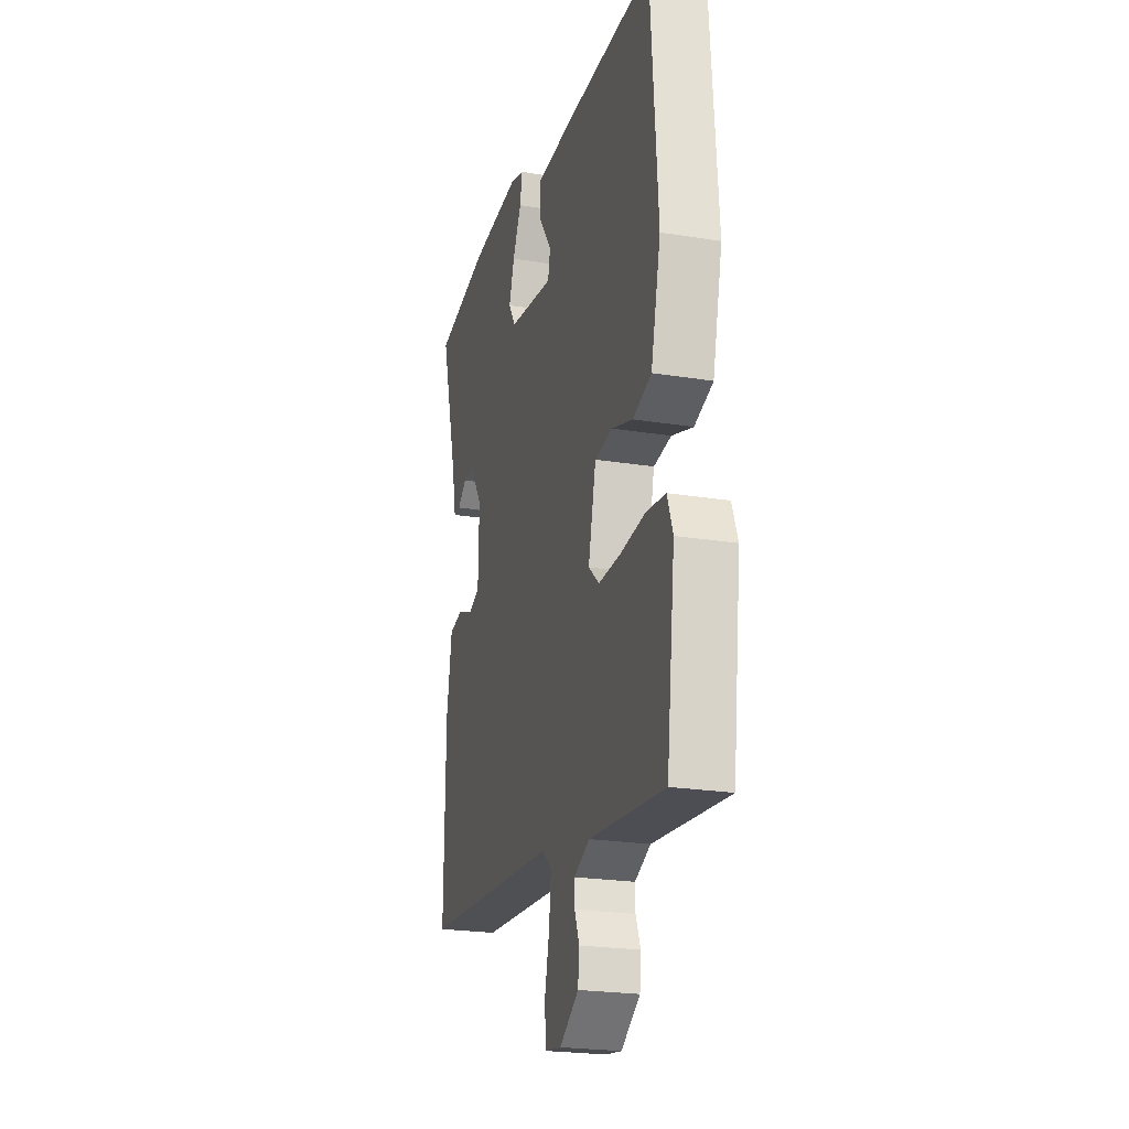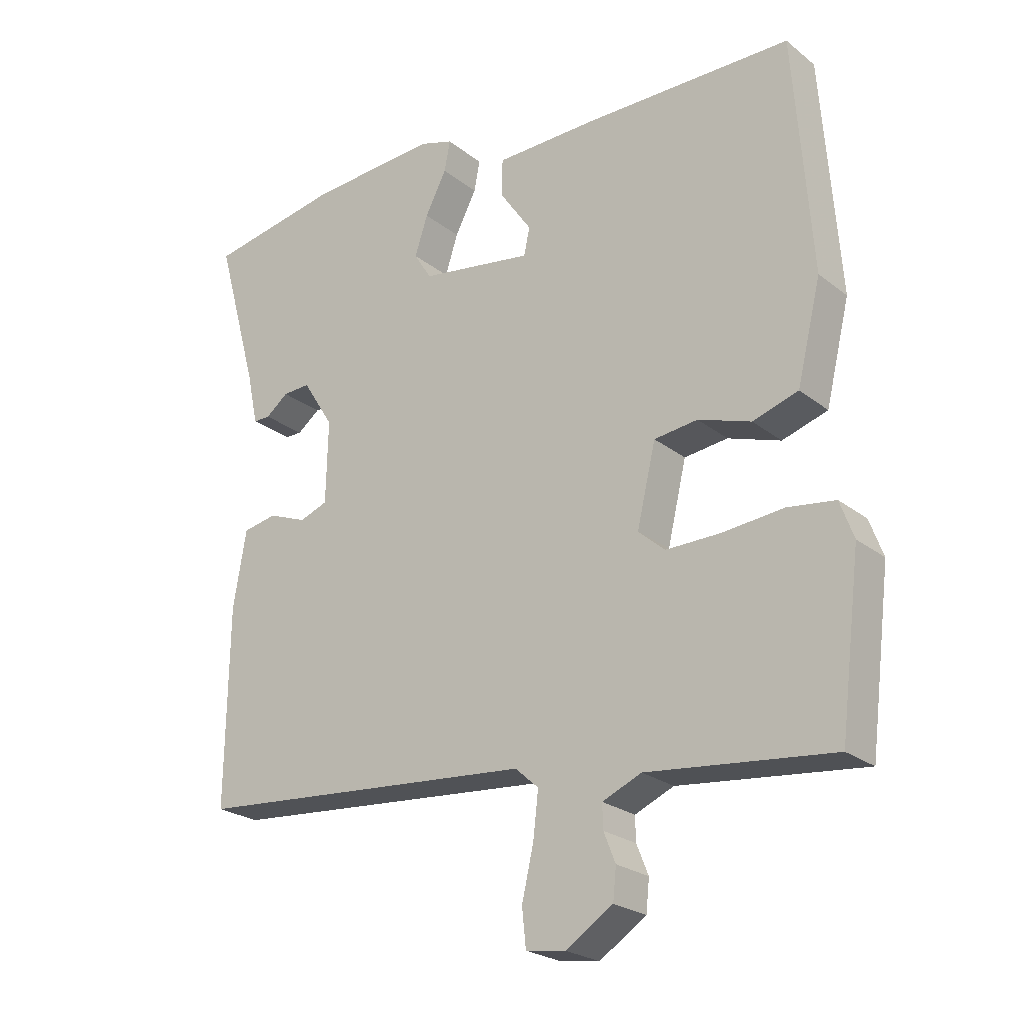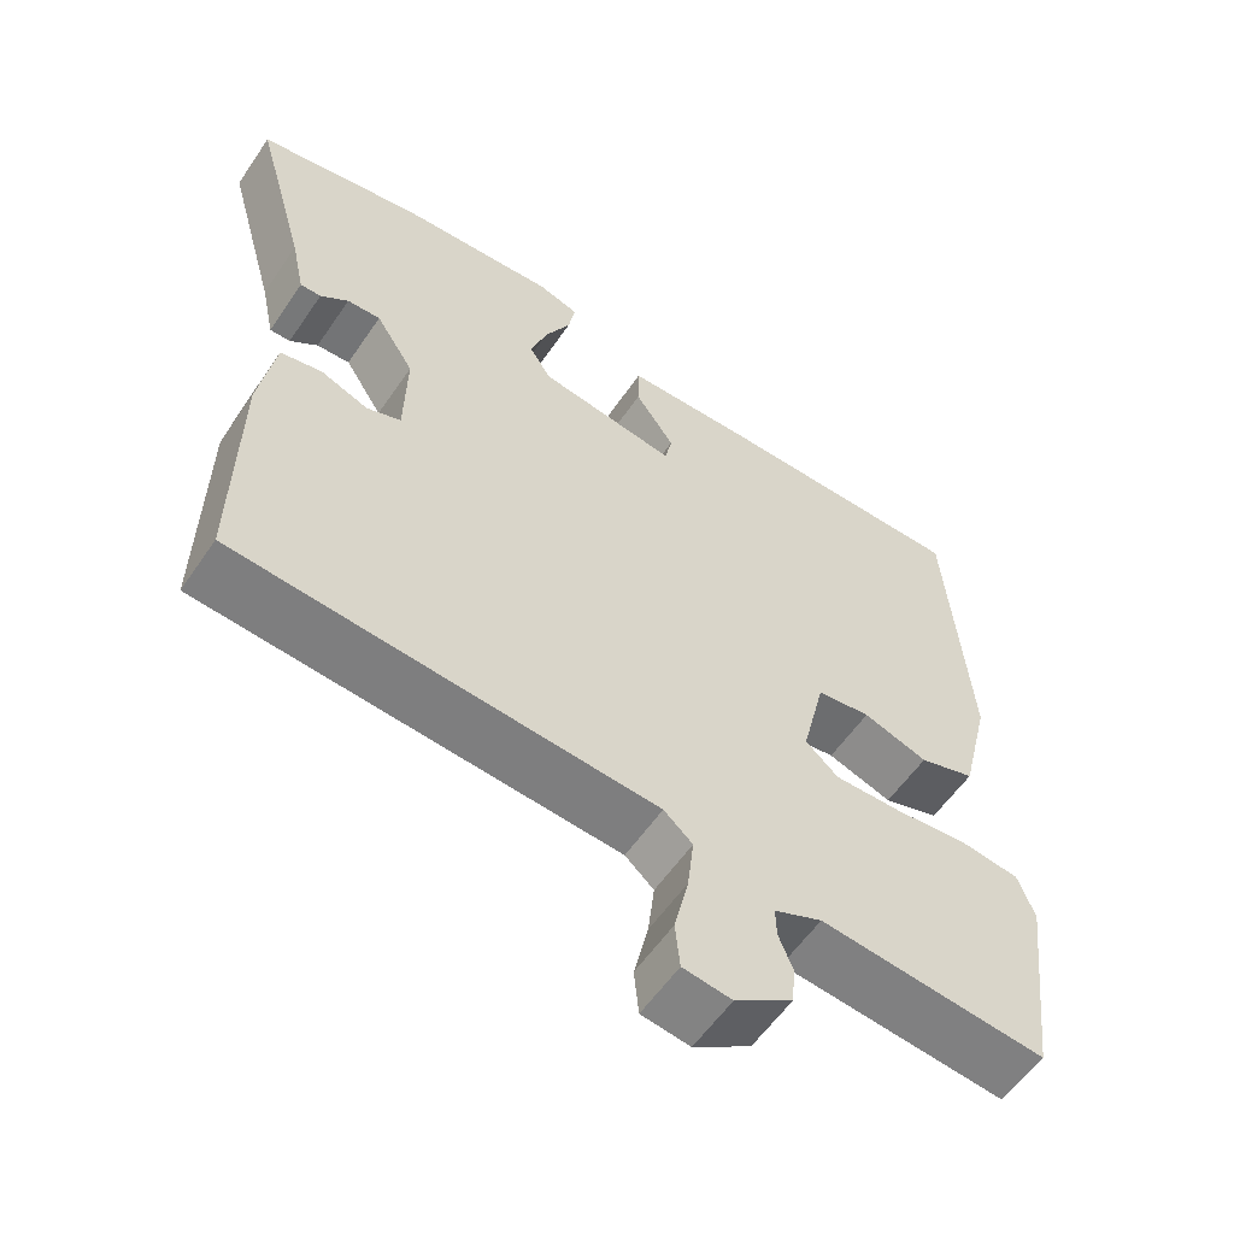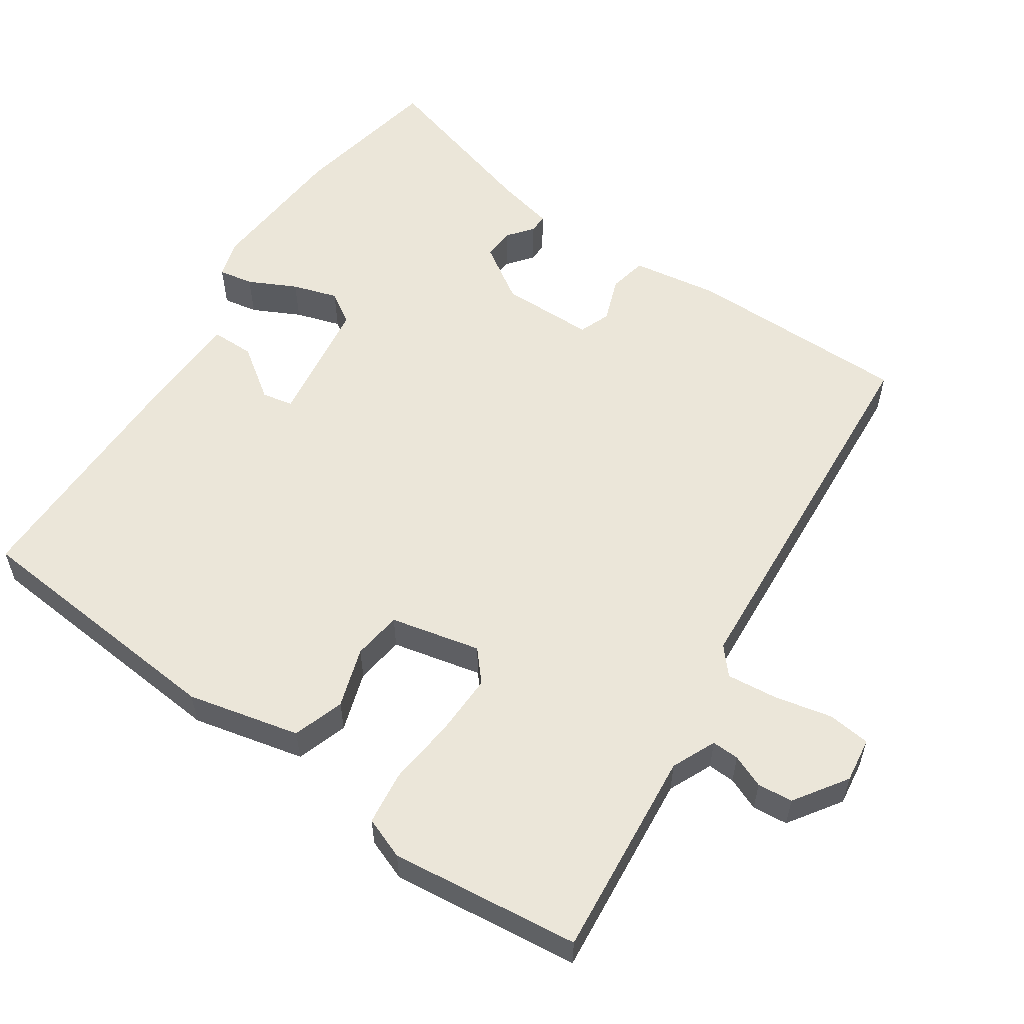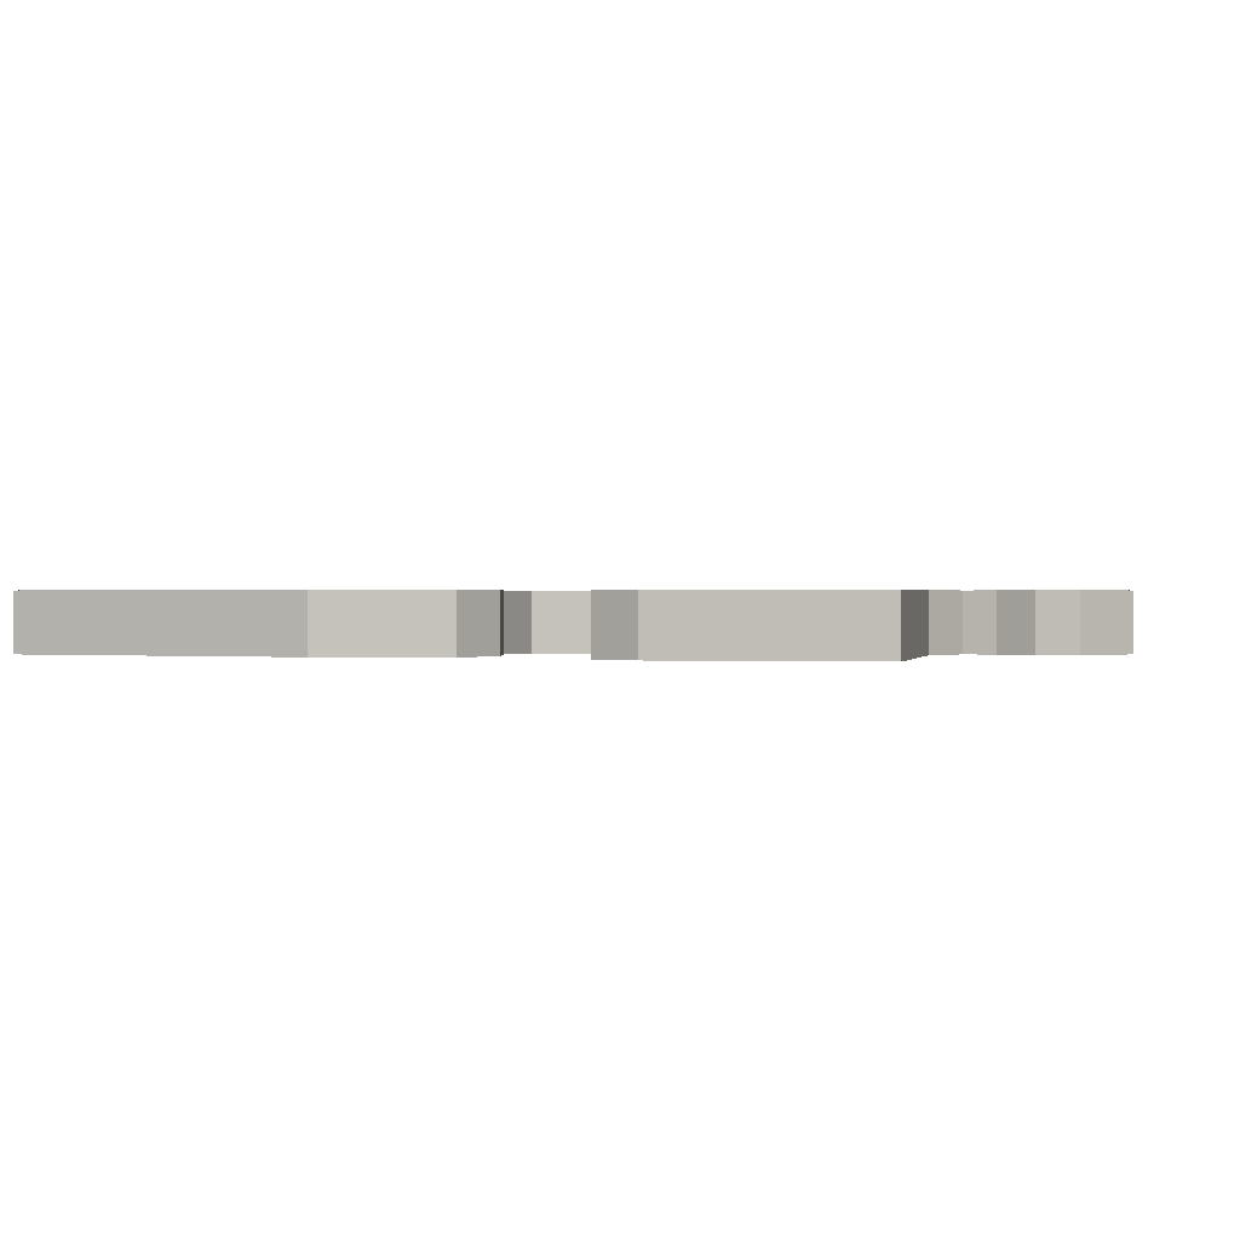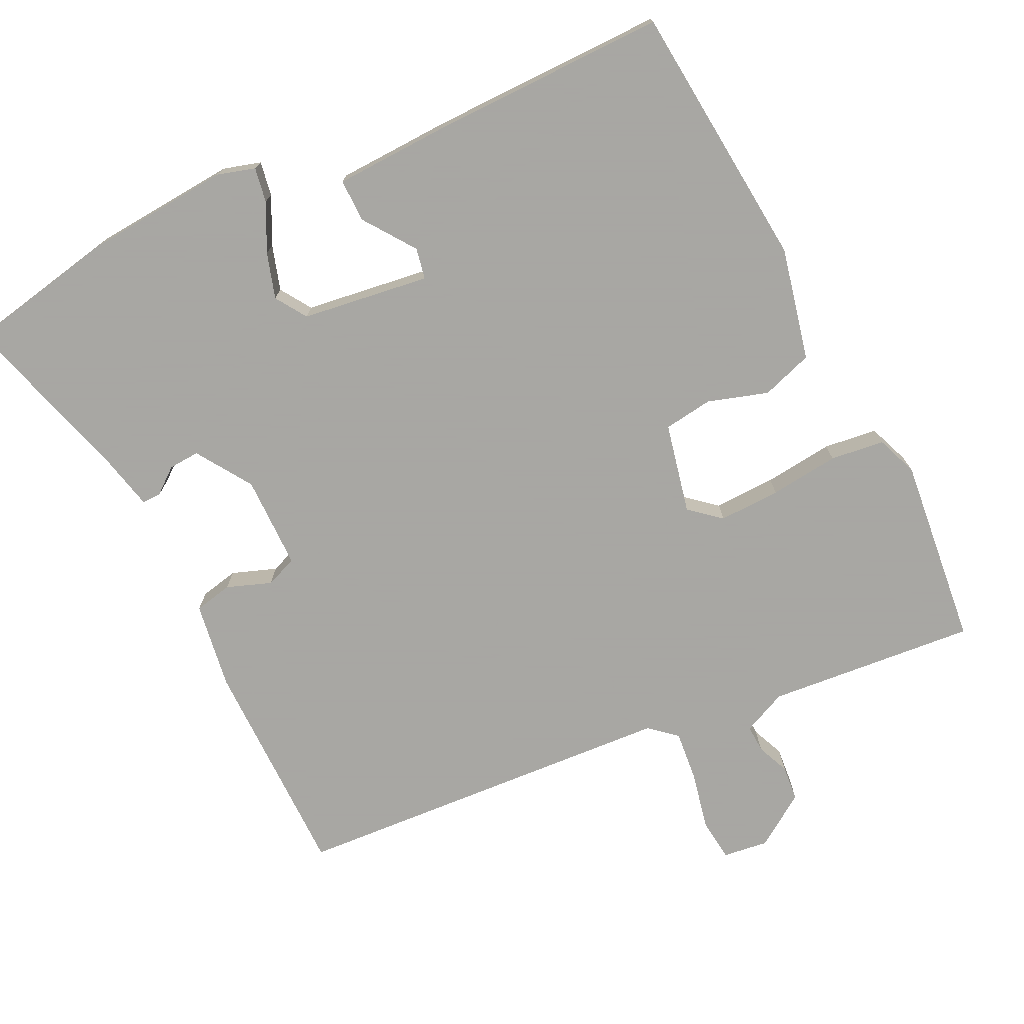
<metadata>
{"format":"obj","ext":"obj","renderer":"f3d","projection":"perspective","resolution":1024,"background":"white","views":[{"elev":-23.0,"azim":74.6,"up":"+Z"},{"elev":-23.8,"azim":37.9,"up":"+Z"},{"elev":-57.4,"azim":-33.9,"up":"+Z"},{"elev":57.0,"azim":124.8,"up":"+Y"},{"elev":0.5,"azim":107.9,"up":"+Y"},{"elev":-74.4,"azim":26.9,"up":"+Y"}]}
</metadata>
<code>
v 0.491 0.07 0.455
v 0.518 0.07 0.092
v 0.481 0.07 -0.06
v 0.411 0.07 -0.082
v 0.33 0.07 -0.055
v 0.263 0.07 -0.063
v 0.234 0.07 -0.185
v 0.275 0.07 -0.221
v 0.359 0.07 -0.22
v 0.453 0.07 -0.211
v 0.526 0.07 -0.221
v 0.547 0.07 -0.278
v 0.515 0.07 -0.535
v 0.231 0.07 -0.505
v 0.171 0.07 -0.531
v 0.172 0.07 -0.568
v 0.19 0.07 -0.613
v 0.185 0.07 -0.661
v 0.113 0.07 -0.708
v 0.052 0.07 -0.699
v 0.046 0.07 -0.641
v 0.064 0.07 -0.563
v 0.072 0.07 -0.494
v 0.036 0.07 -0.462
v -0.49 0.07 -0.419
v -0.486 0.07 -0.116
v -0.466 0.07 0.002
v -0.414 0.07 0.012
v -0.354 0.07 -0.011
v -0.311 0.07 0.005
v -0.308 0.07 0.132
v -0.356 0.07 0.208
v -0.398 0.07 0.206
v -0.433 0.07 0.179
v -0.459 0.07 0.179
v -0.476 0.07 0.259
v -0.541 0.07 0.493
v -0.335 0.07 0.53
v -0.137 0.07 0.542
v -0.086 0.07 0.526
v -0.095 0.07 0.479
v -0.128 0.07 0.415
v -0.148 0.07 0.354
v -0.121 0.07 0.311
v 0.052 0.07 0.284
v 0.061 0.07 0.326
v 0.012 0.07 0.397
v 0.013 0.07 0.455
v 0.17 0.07 0.458
v 0.491 0 0.455
v 0.518 0 0.092
v 0.481 0 -0.06
v 0.411 0 -0.082
v 0.33 0 -0.055
v 0.263 0 -0.063
v 0.234 0 -0.185
v 0.275 0 -0.221
v 0.359 0 -0.22
v 0.453 0 -0.211
v 0.526 0 -0.221
v 0.547 0 -0.278
v 0.515 0 -0.535
v 0.231 0 -0.505
v 0.171 0 -0.531
v 0.172 0 -0.568
v 0.19 0 -0.613
v 0.185 0 -0.661
v 0.113 0 -0.708
v 0.052 0 -0.699
v 0.046 0 -0.641
v 0.064 0 -0.563
v 0.072 0 -0.494
v 0.036 0 -0.462
v -0.49 0 -0.419
v -0.486 0 -0.116
v -0.466 0 0.002
v -0.414 0 0.012
v -0.354 0 -0.011
v -0.311 0 0.005
v -0.308 0 0.132
v -0.356 0 0.208
v -0.398 0 0.206
v -0.433 0 0.179
v -0.459 0 0.179
v -0.476 0 0.259
v -0.541 0 0.493
v -0.335 0 0.53
v -0.137 0 0.542
v -0.086 0 0.526
v -0.095 0 0.479
v -0.128 0 0.415
v -0.148 0 0.354
v -0.121 0 0.311
v 0.052 0 0.284
v 0.061 0 0.326
v 0.012 0 0.397
v 0.013 0 0.455
v 0.17 0 0.458
f 46 47 48 49
f 45 46 49 1
f 39 40 41 42
f 39 42 43
f 36 37 38 39
f 36 39 43
f 33 34 35 36
f 32 33 36 43
f 31 32 43 44
f 26 27 28 29
f 24 25 26 29
f 23 24 29 30
f 19 20 21 22
f 19 22 23
f 16 17 18 19
f 15 16 19 23
f 14 15 23 30
f 9 10 11 12
f 8 9 12 13
f 7 8 13 14
f 2 3 4 5
f 45 1 2 5
f 45 5 6
f 44 45 6 7
f 30 31 44
f 7 14 30 44
f 98 97 96 95
f 50 98 95 94
f 91 90 89 88
f 92 91 88
f 88 87 86 85
f 92 88 85
f 85 84 83 82
f 92 85 82 81
f 93 92 81 80
f 78 77 76 75
f 78 75 74 73
f 79 78 73 72
f 71 70 69 68
f 72 71 68
f 68 67 66 65
f 72 68 65 64
f 79 72 64 63
f 61 60 59 58
f 62 61 58 57
f 63 62 57 56
f 54 53 52 51
f 54 51 50 94
f 55 54 94
f 56 55 94 93
f 93 80 79
f 93 79 63 56
f 1 50 51 2
f 2 51 52 3
f 3 52 53 4
f 4 53 54 5
f 5 54 55 6
f 6 55 56 7
f 7 56 57 8
f 8 57 58 9
f 9 58 59 10
f 10 59 60 11
f 11 60 61 12
f 12 61 62 13
f 13 62 63 14
f 14 63 64 15
f 15 64 65 16
f 16 65 66 17
f 17 66 67 18
f 18 67 68 19
f 19 68 69 20
f 20 69 70 21
f 21 70 71 22
f 22 71 72 23
f 23 72 73 24
f 24 73 74 25
f 25 74 75 26
f 26 75 76 27
f 27 76 77 28
f 28 77 78 29
f 29 78 79 30
f 30 79 80 31
f 31 80 81 32
f 32 81 82 33
f 33 82 83 34
f 34 83 84 35
f 35 84 85 36
f 36 85 86 37
f 37 86 87 38
f 38 87 88 39
f 39 88 89 40
f 40 89 90 41
f 41 90 91 42
f 42 91 92 43
f 43 92 93 44
f 44 93 94 45
f 45 94 95 46
f 46 95 96 47
f 47 96 97 48
f 48 97 98 49
f 49 98 50 1

</code>
